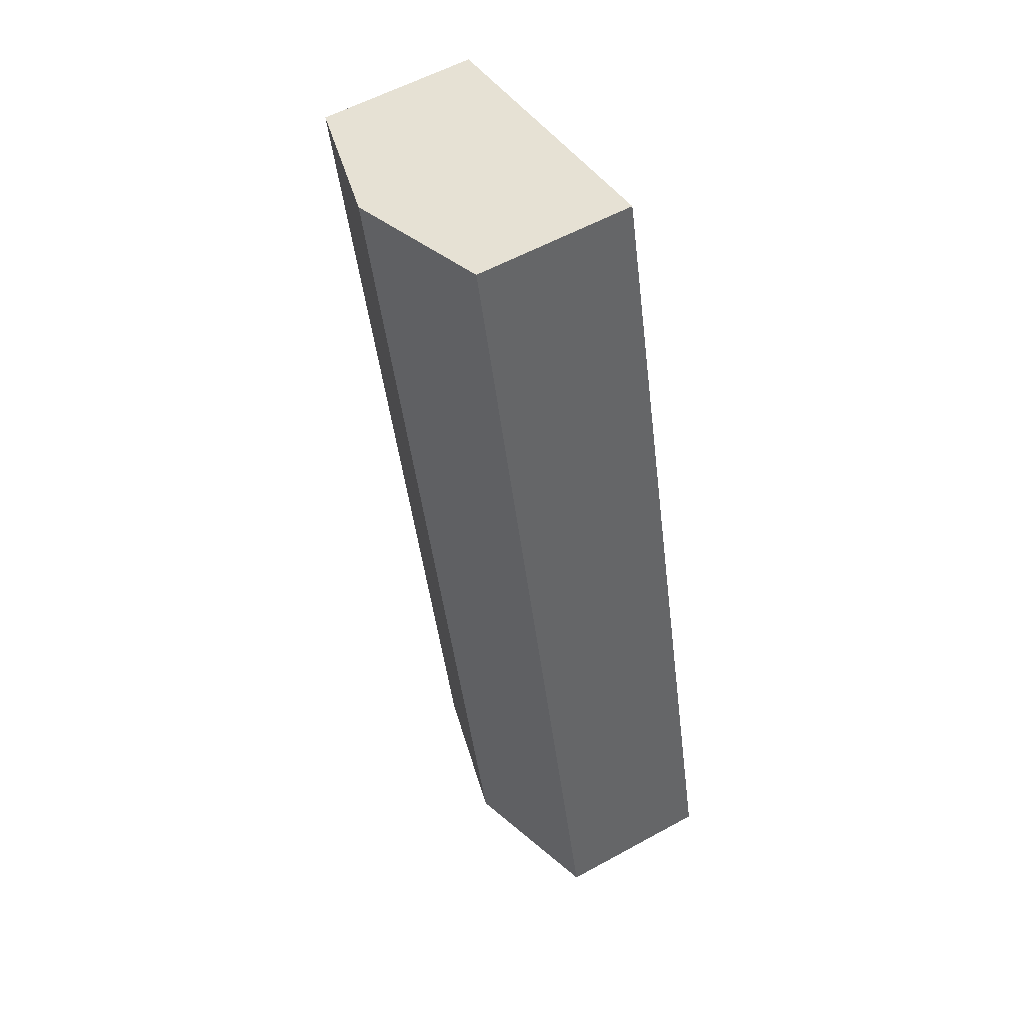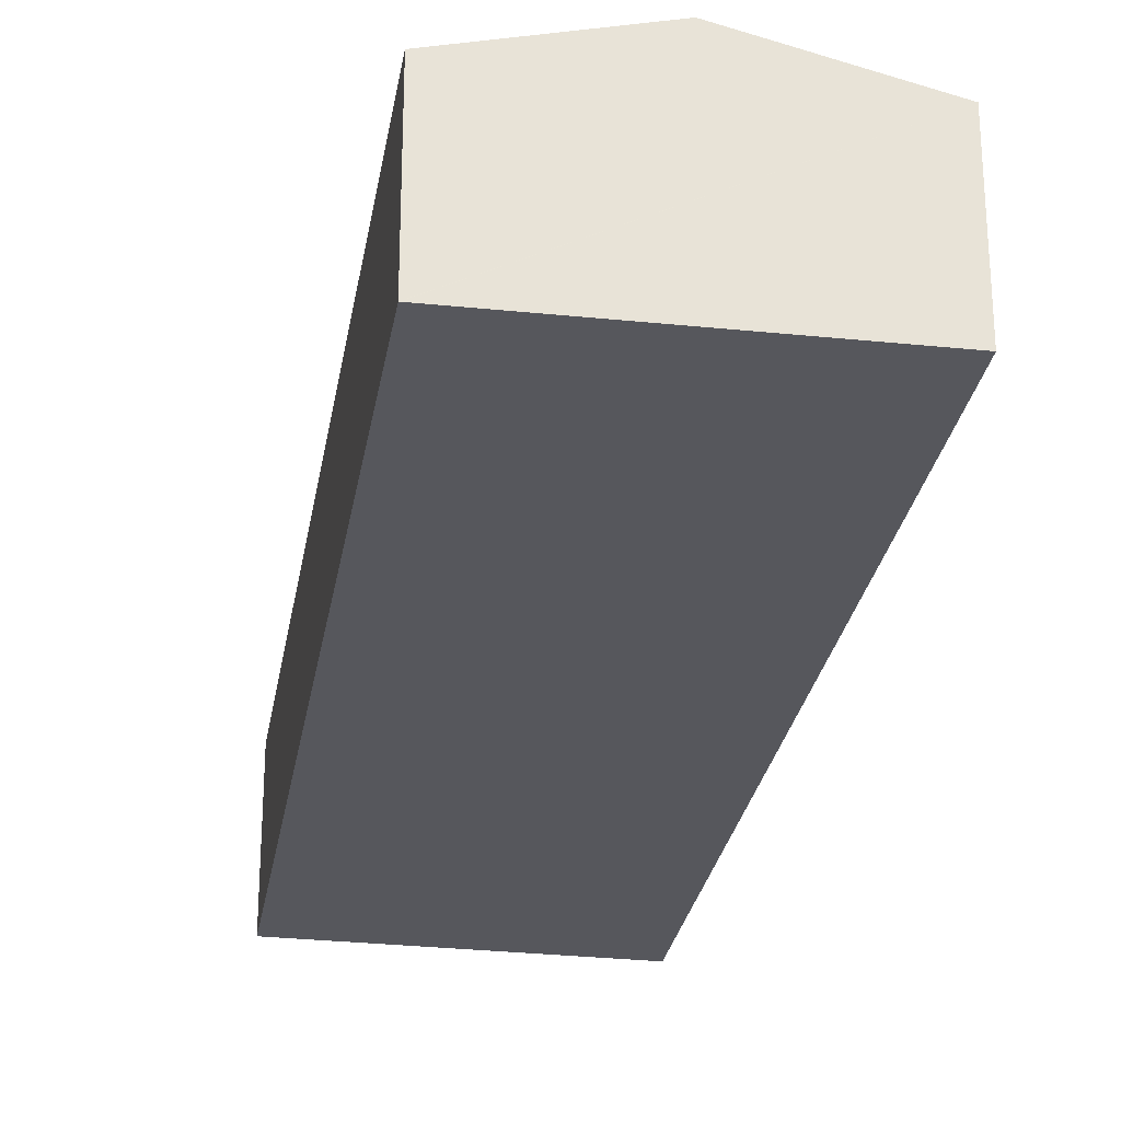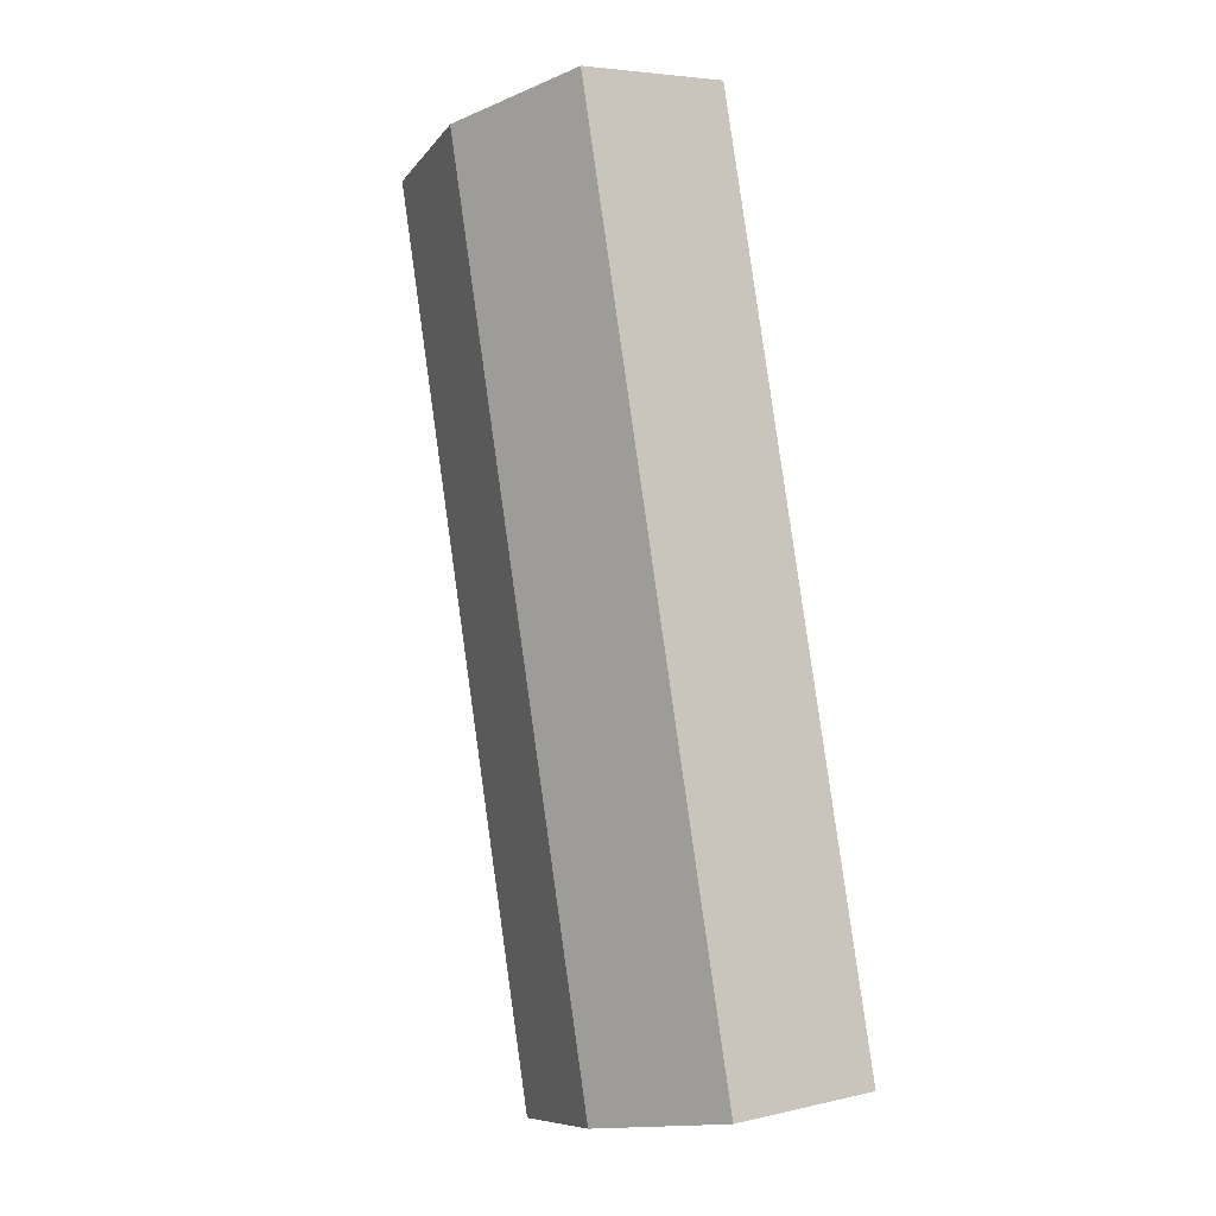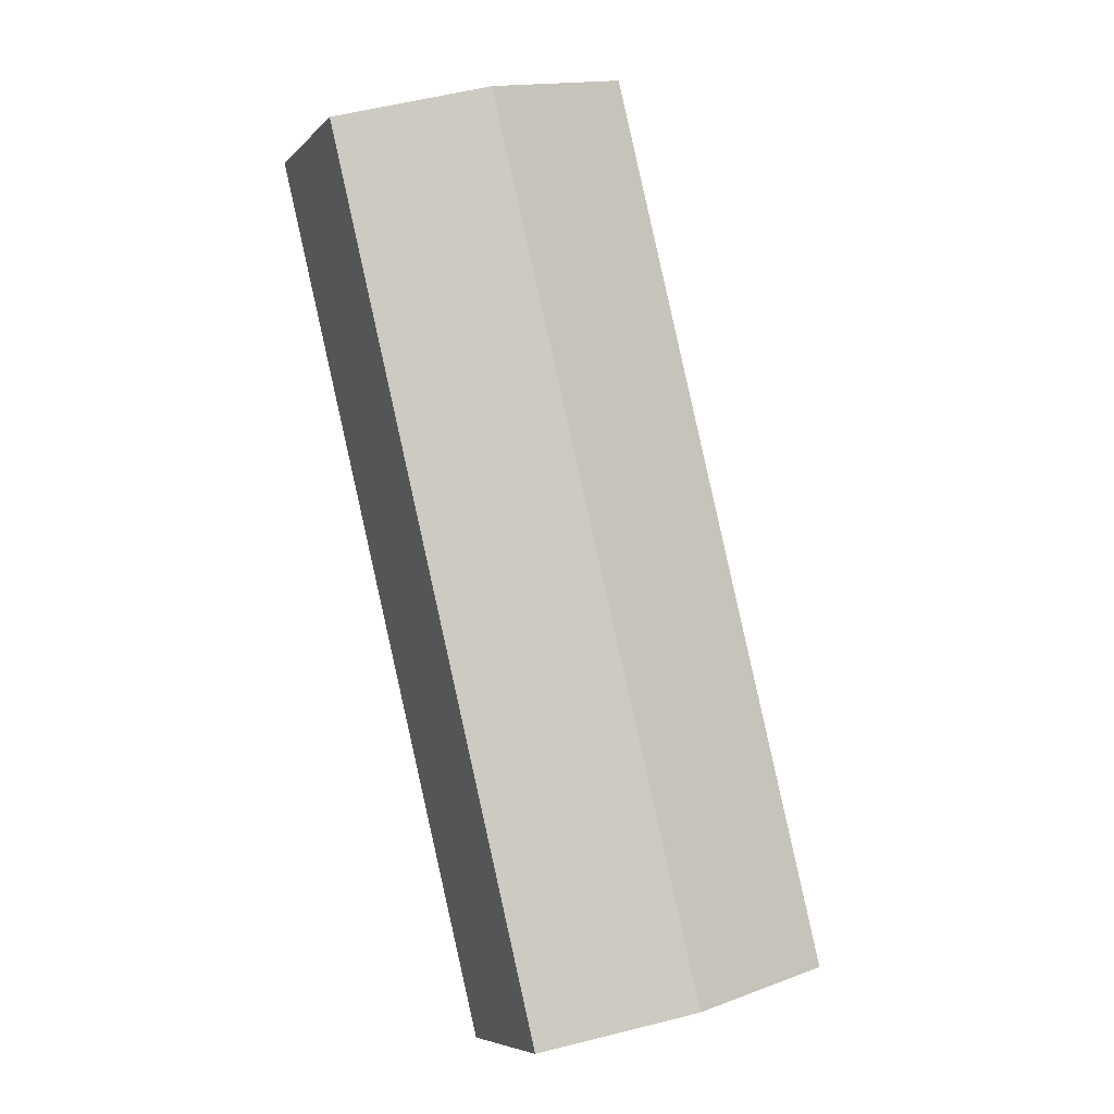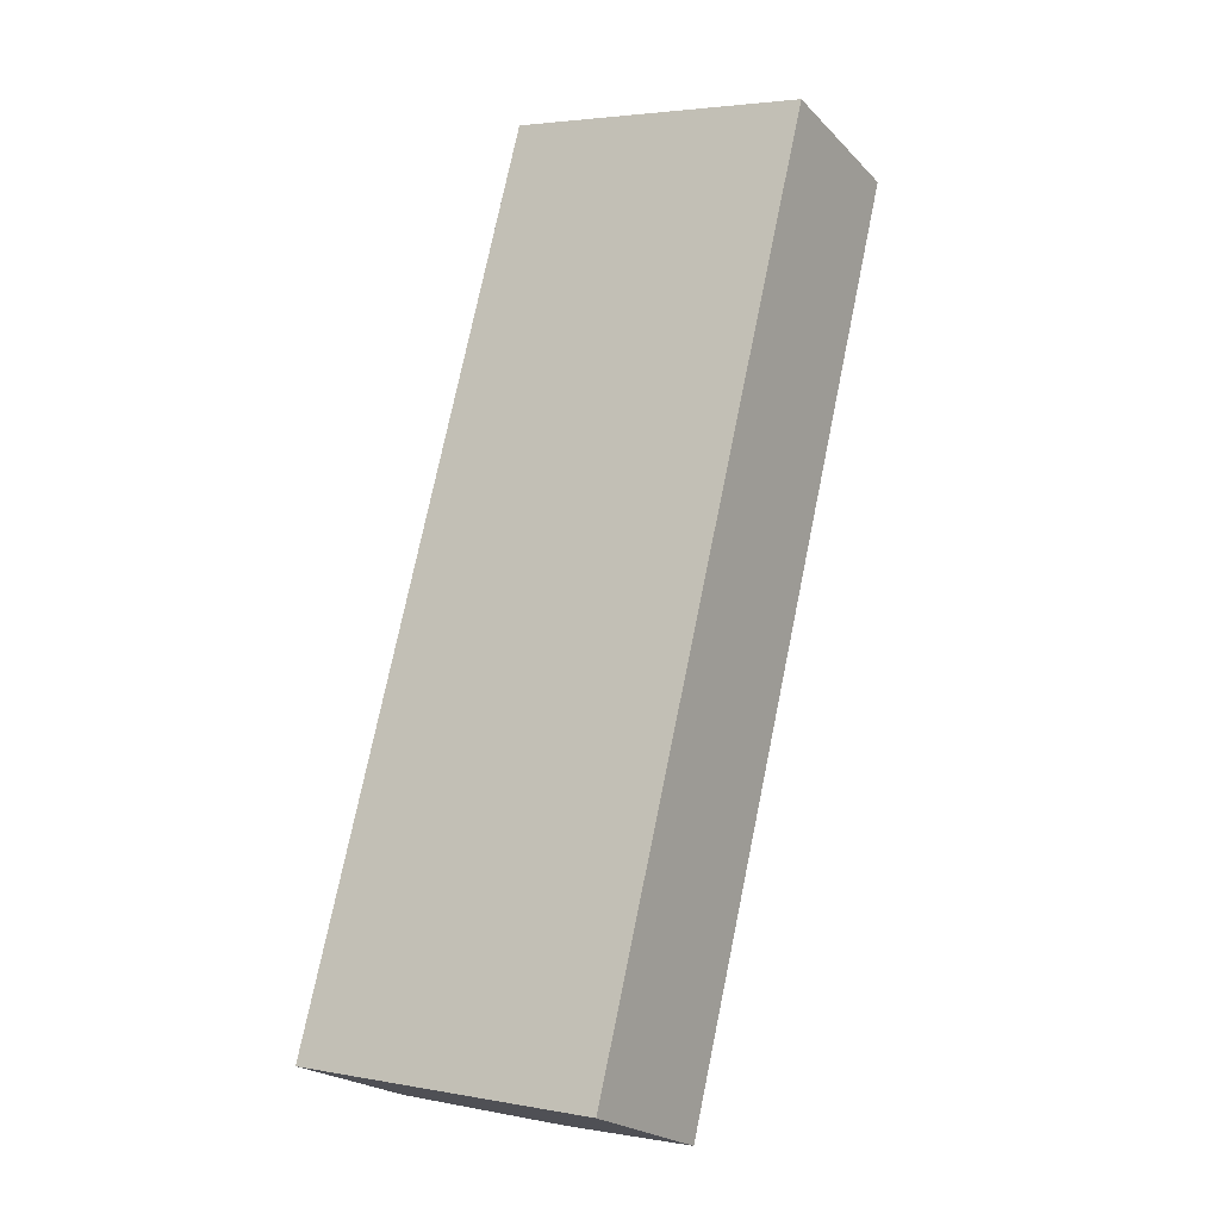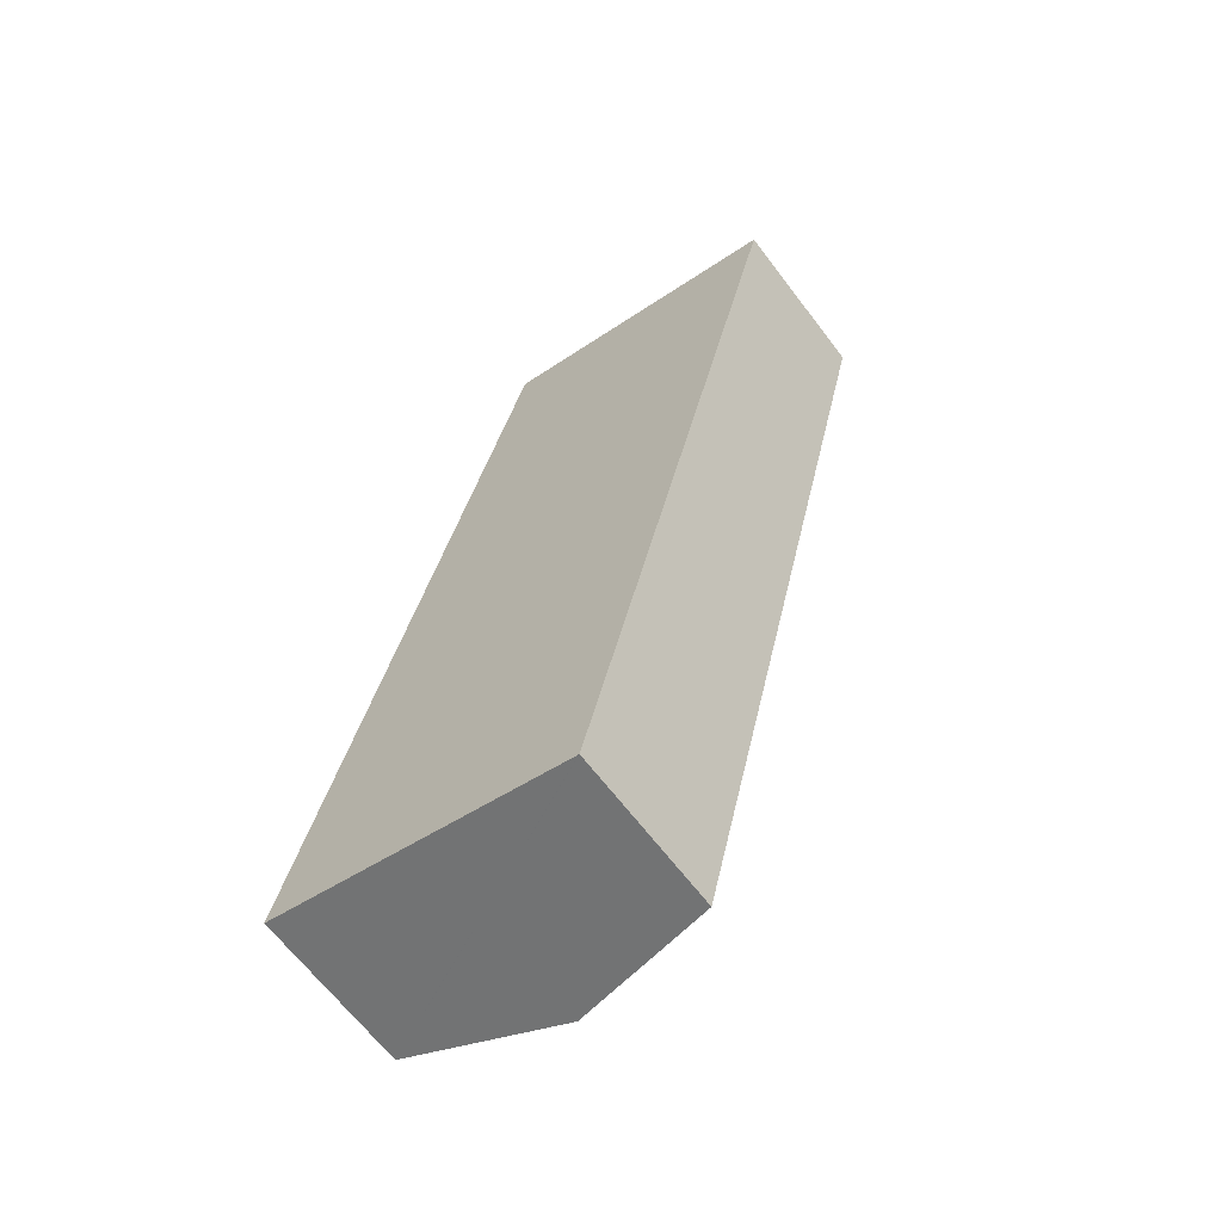
<metadata>
{"format":"obj","ext":"obj","renderer":"f3d","projection":"perspective","resolution":1024,"background":"white","views":[{"elev":57.0,"azim":-119.8,"up":"+Z"},{"elev":-27.6,"azim":-175.7,"up":"+Y"},{"elev":5.0,"azim":-125.9,"up":"+Z"},{"elev":-6.7,"azim":157.3,"up":"+Z"},{"elev":-22.0,"azim":31.2,"up":"+Z"},{"elev":-65.5,"azim":37.2,"up":"+Z"}]}
</metadata>
<code>
v  21.03 10.14 1.266
v  19.62 10.13 -4.615
v  19.59 10.14 -4.61
v  23.6 12.66 54.29
v  9.748 12.66 -2.293
v  33.21 10.19 51.85
v  13.9 10.16 56.75
v  0 10.16 6.224e-16
v  19.62 2.826e-16 -4.615
v  19.59 2.823e-16 -4.61
v  9.748 1.404e-16 -2.293
v  0 0 0
v  13.9 -3.475e-15 56.75
v  23.6 -3.324e-15 54.29
v  33.21 -3.175e-15 51.85
v  21.03 -7.752e-17 1.266
g defaultobject
f 1 2 3
f 4 3 5
f 3 4 1
f 1 4 6
f 7 5 8
f 5 7 4
f 9 3 2
f 3 9 5
f 5 9 8
f 8 9 10
f 8 10 11
f 8 11 12
f 12 7 8
f 7 12 13
f 13 4 7
f 4 13 6
f 6 13 14
f 6 14 15
f 15 1 6
f 1 15 16
f 1 16 2
f 2 16 9
f 16 10 9
f 10 16 11
f 11 16 12
f 12 16 13
f 13 16 14
f 14 16 15

</code>
